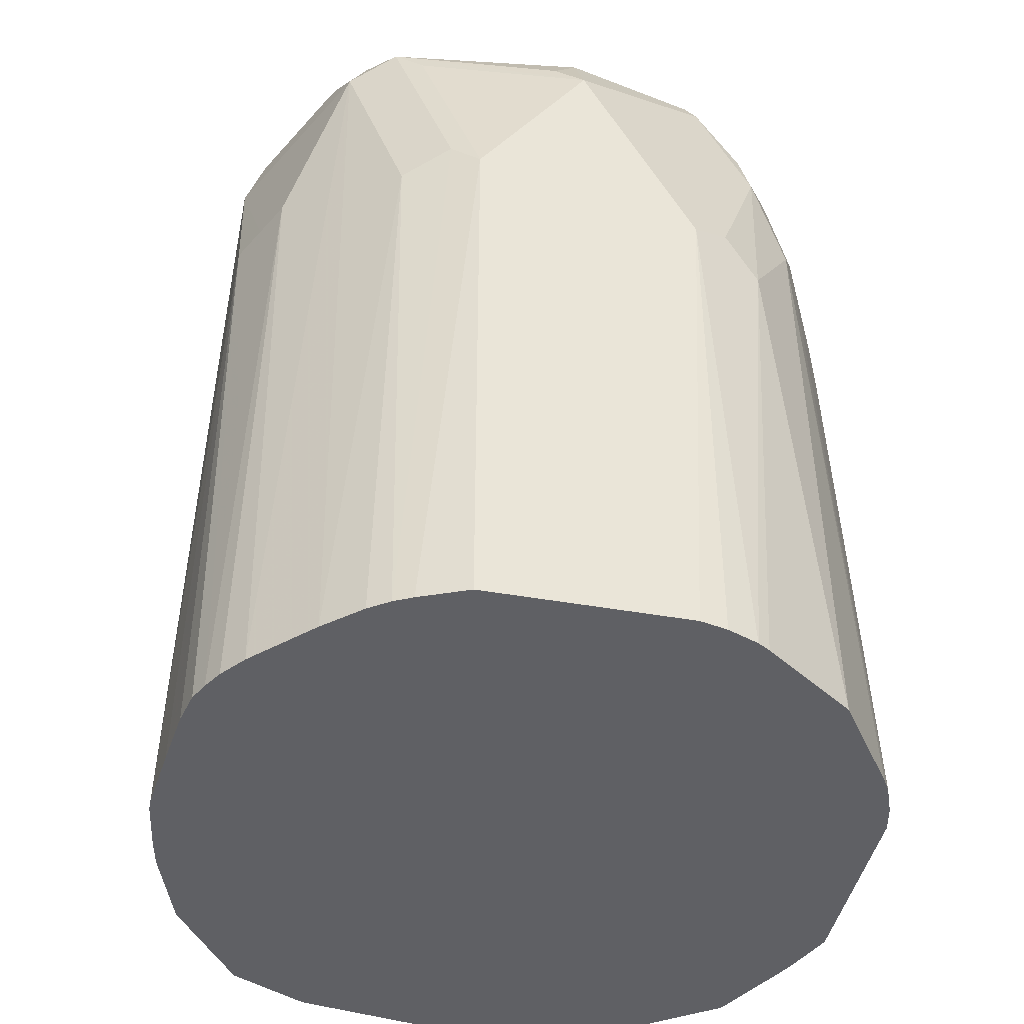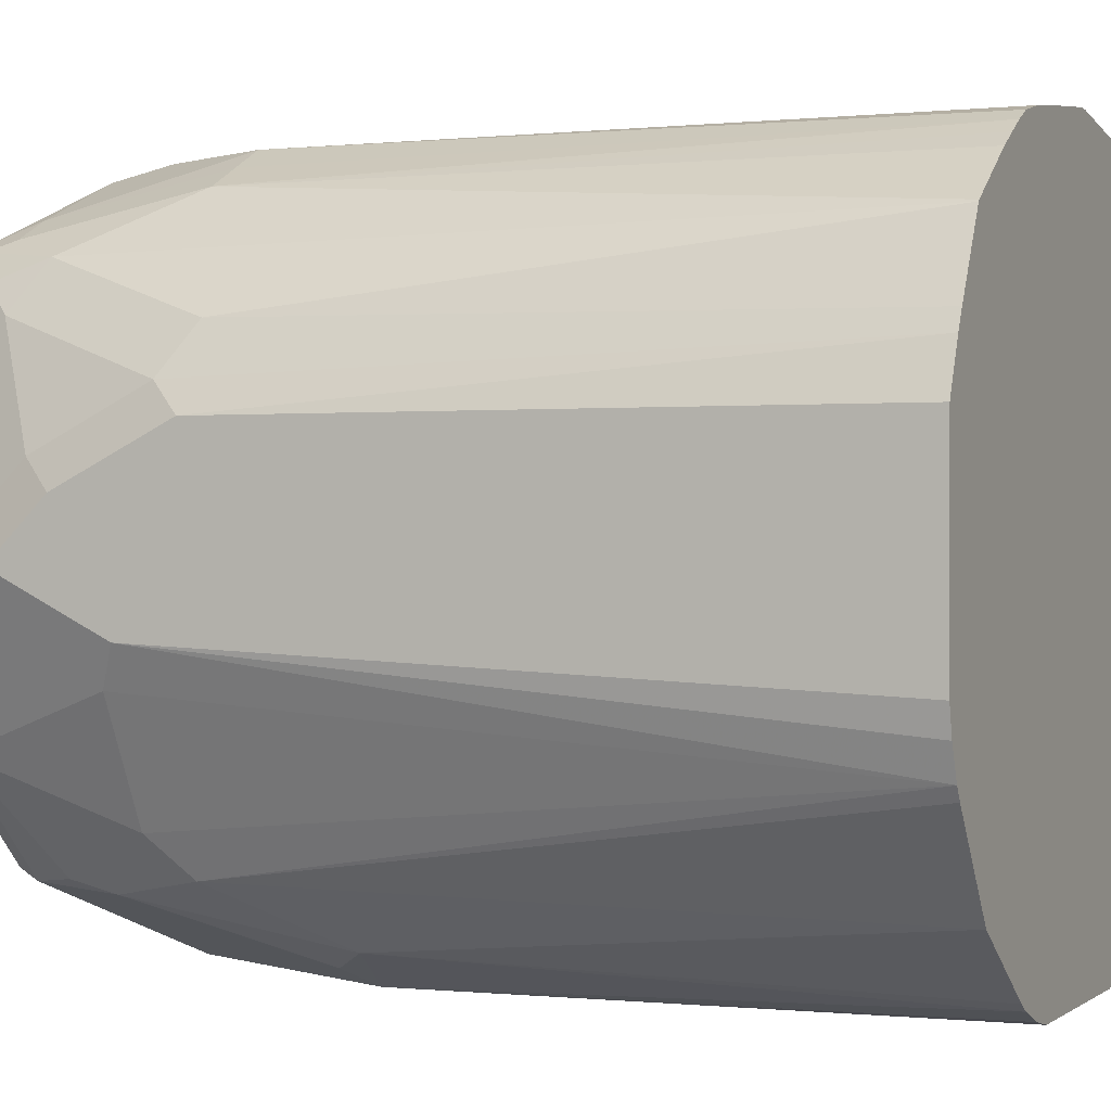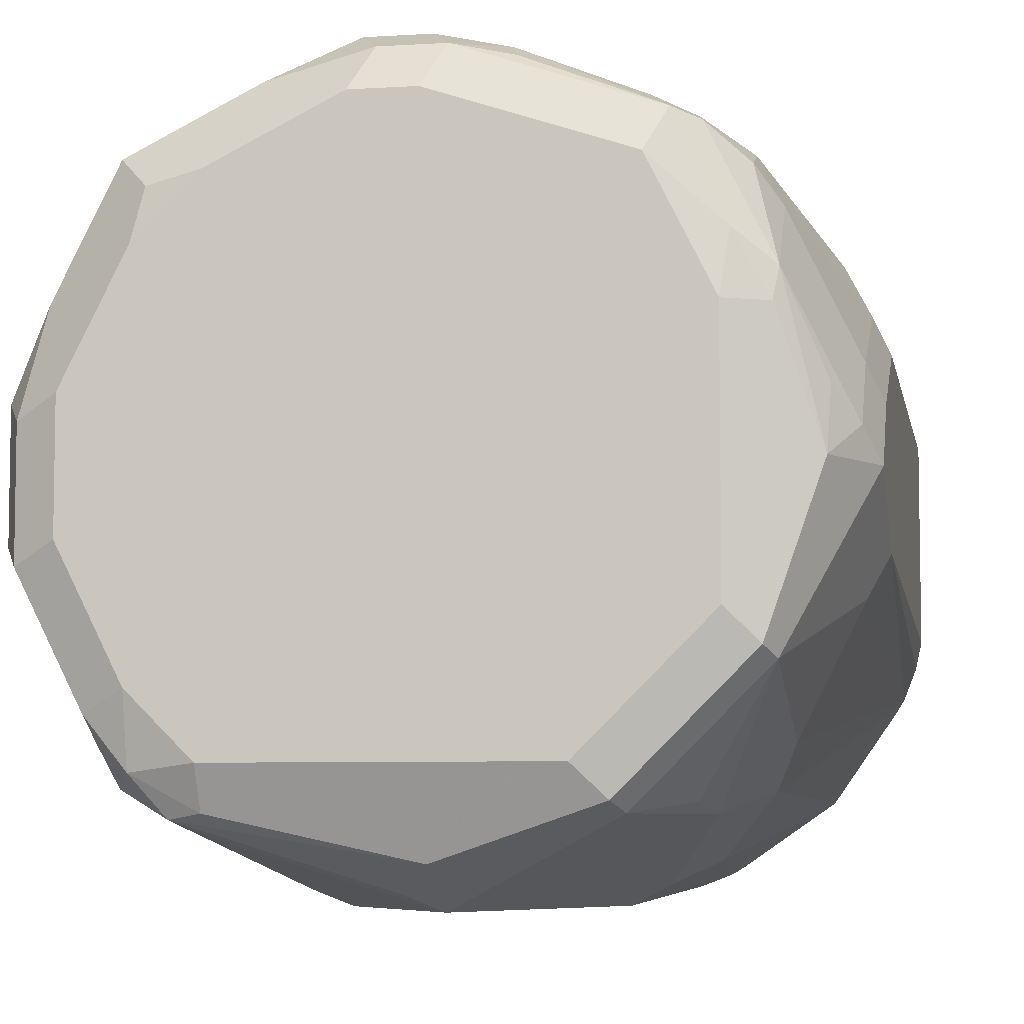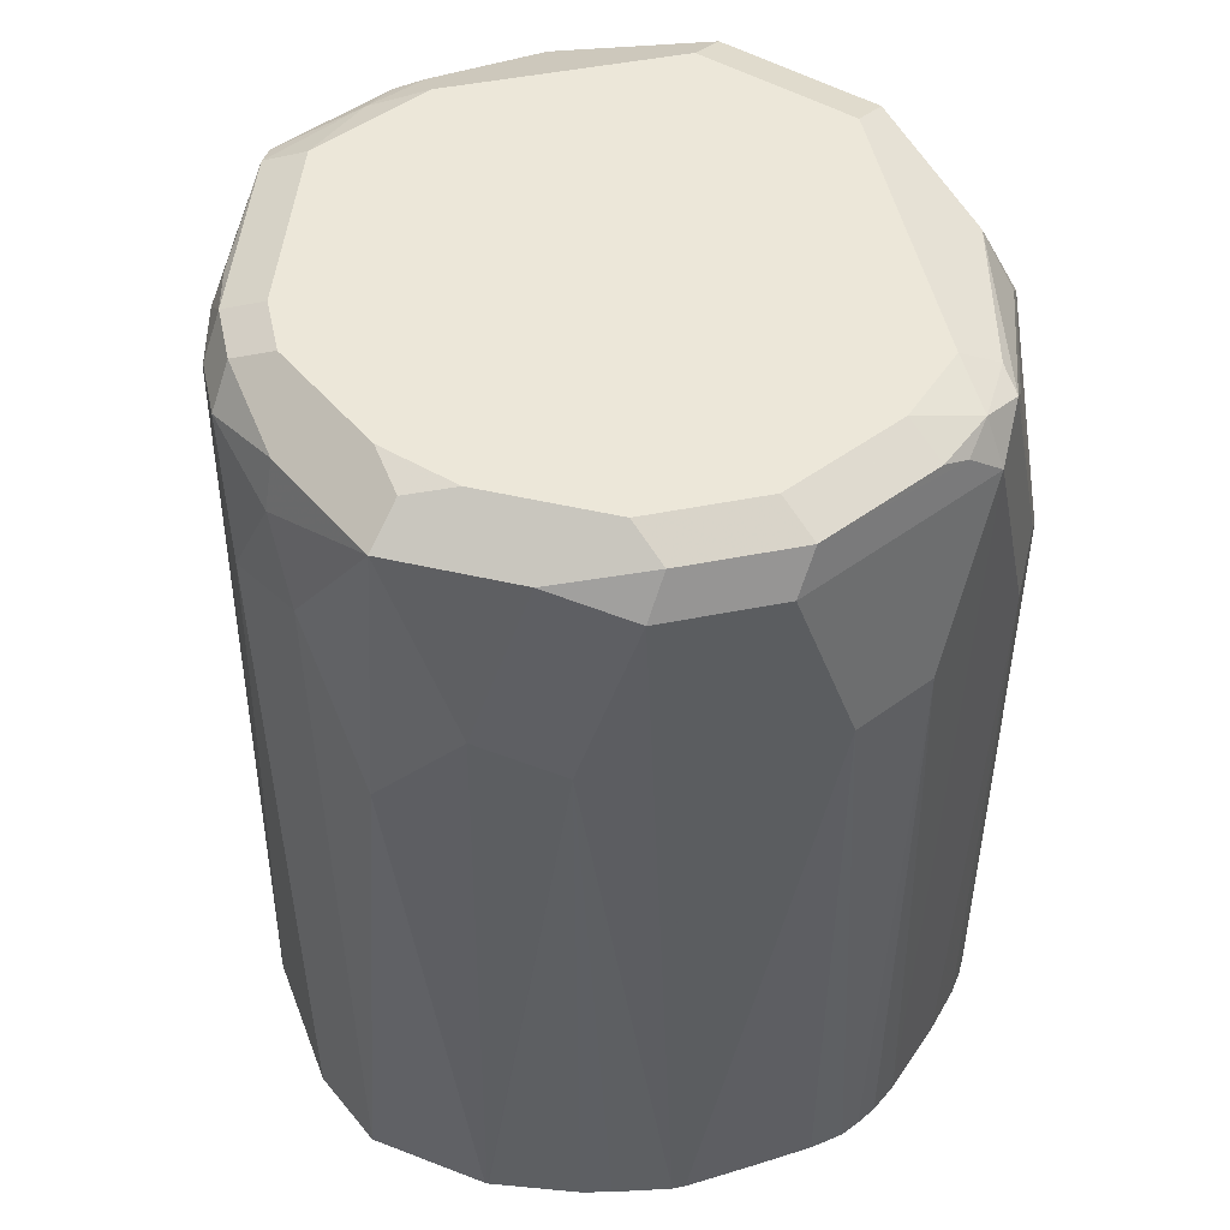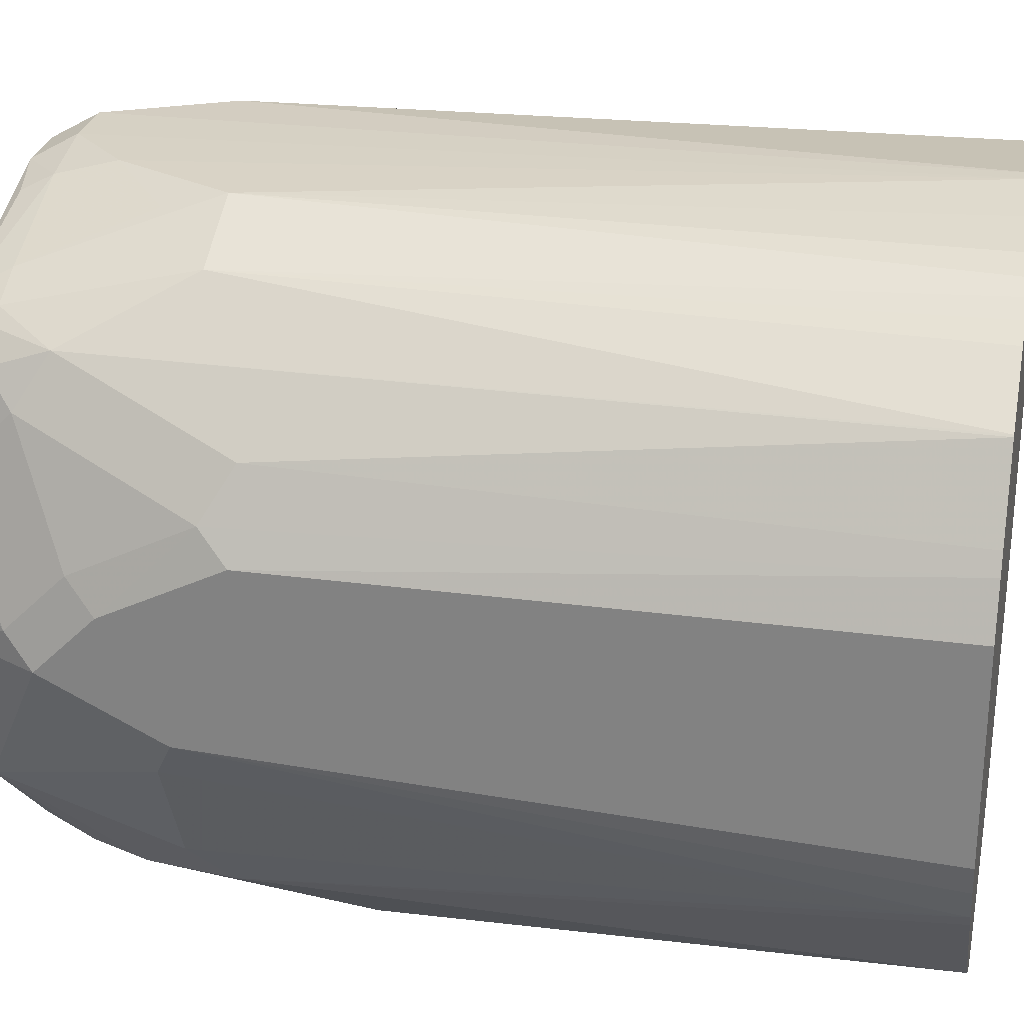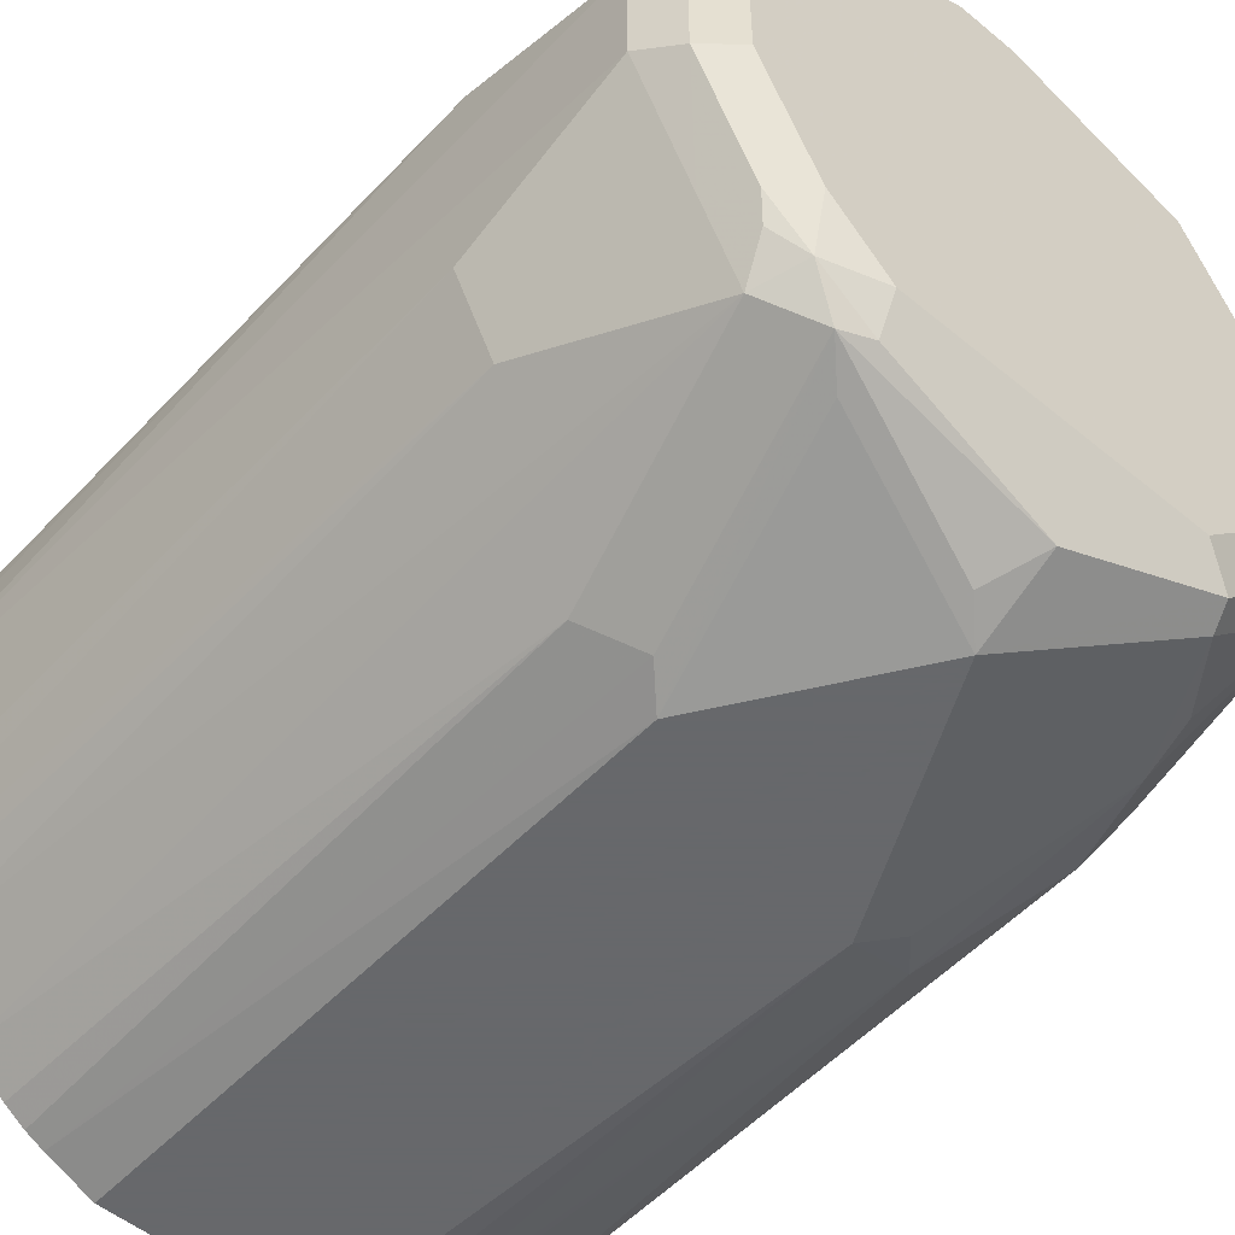
<metadata>
{"format":"obj","ext":"obj","renderer":"f3d","projection":"perspective","resolution":1024,"background":"white","views":[{"elev":-43.9,"azim":168.2,"up":"+Y"},{"elev":0.4,"azim":-66.3,"up":"+Z"},{"elev":-6.4,"azim":-169.8,"up":"+Z"},{"elev":49.7,"azim":77.7,"up":"+Y"},{"elev":27.0,"azim":-78.3,"up":"+Z"},{"elev":-52.3,"azim":138.3,"up":"+Z"}]}
</metadata>
<code>
v -0.1239 0.6292 -0.03133
v -0.1216 0.6292 -0.04127
v -0.1239 0.6292 0.04127
v -0.1239 0.8669 -0.02063
v -0.1173 0.6292 -0.05246
v -0.1165 0.6292 0.05861
v -0.1239 0.8463 0.04127
v -0.1239 0.9082 1.9e-06
v -0.09631 0.9357 -0.05504
v -0.117 0.8738 -0.03438
v -0.1146 0.6292 -0.05692
v -0.09631 0.8738 -0.07567
v -0.08944 0.8601 -0.08944
v -0.1132 0.6292 0.06522
v -0.1187 0.8566 0.0516
v -0.1239 0.8876 0.02064
v -0.1187 0.9185 0.01031
v -0.1101 0.9357 1.9e-06
v -0.09289 0.9443 -0.05159
v -0.05504 0.9357 -0.09631
v -0.07223 0.9134 -0.09289
v -0.08944 0.922 -0.06879
v -0.09095 0.6292 -0.09095
v -0.07567 0.8945 -0.09631
v -0.06879 0.8188 -0.1101
v -0.09851 0.6292 0.09249
v -0.1101 0.8463 0.06879
v -0.09804 0.9185 0.07223
v -0.1187 0.8979 0.03094
v -0.1109 0.9288 0.02064
v -0.09804 0.9392 0.0516
v -0.09631 0.9426 0.04127
v -0.08256 0.9495 0.04127
v -0.08256 0.9495 -0.04127
v -0.06192 0.9495 -0.06192
v -0.05159 0.9443 -0.09289
v 1.9e-06 0.9082 -0.1239
v -0.06192 0.8876 -0.1032
v -0.05692 0.6292 -0.1146
v -0.05504 0.8325 -0.117
v -0.04127 0.8257 -0.1239
v -0.05246 0.6292 -0.1173
v -0.09796 0.6292 0.09301
v -0.08944 0.9082 0.08942
v -0.09029 0.9288 0.08256
v -0.07741 0.9392 0.09287
v -0.08513 0.9443 0.0619
v -0.06192 0.9495 0.08256
v -0.04127 0.9495 -0.08256
v 1.9e-06 0.9357 -0.1101
v 0.01031 0.9185 -0.1187
v 0.07223 0.9392 -0.09804
v 0.0619 0.9288 -0.1032
v 0.04127 0.8463 -0.1239
v -0.03133 0.6292 -0.1239
v -0.04127 0.6292 -0.1216
v -0.07458 0.6292 0.1092
v -0.06879 0.8669 0.1101
v -0.07567 0.9288 0.09631
v -0.06879 0.9426 0.09631
v -0.06192 0.9288 0.1032
v -0.006859 0.9426 0.117
v 1.9e-06 0.9495 0.1032
v 0.0619 0.9495 -0.08256
v 0.0619 0.9426 -0.09631
v 0.08256 0.9443 -0.08513
v 0.08942 0.9288 -0.08944
v 0.0516 0.8566 -0.1187
v 0.05861 0.6292 -0.1165
v 0.04127 0.6292 -0.1239
v -0.06698 0.6292 0.1137
v -0.05504 0.8669 0.117
v -0.05994 0.6292 0.1179
v -0.02321 0.9288 0.1187
v -0.02578 0.9392 0.1135
v -0.04127 0.8669 0.1238
v -0.04384 0.8876 0.1187
v 0.01375 0.9426 0.117
v 1.9e-06 0.9288 0.1238
v 0.02064 0.9495 0.1032
v 0.08256 0.9495 -0.06192
v 0.09631 0.9426 -0.06879
v 0.09287 0.9392 -0.07741
v 0.1032 0.9288 -0.06192
v 0.117 0.8669 -0.05504
v 0.1101 0.8669 -0.06879
v 0.1065 0.6292 -0.07594
v 0.08586 0.6292 -0.09658
v 0.06879 0.8463 -0.1101
v 0.06522 0.6292 -0.1132
v -0.05333 0.6292 0.1212
v -0.02063 0.9082 0.1238
v -0.04127 0.6292 0.1238
v -0.01929 0.6292 0.1265
v 0.005352 0.6292 0.1292
v 0.02064 0.9288 0.1238
v 0.04816 0.9357 0.1101
v 0.0619 0.9495 0.08256
v 0.1032 0.9495 -0.02063
v 0.117 0.9426 -0.02752
v 0.117 0.9288 -0.03438
v 0.1238 0.9288 -0.02063
v 0.1238 0.8669 -0.04127
v 0.1179 0.6292 -0.05994
v 0.1137 0.6292 -0.06698
v 0.07263 0.6292 -0.1082
v 0.00991 0.6292 0.1292
v 0.04127 0.8876 0.1238
v 0.0516 0.9185 0.1135
v 0.08942 0.9357 0.08942
v 0.07912 0.9461 0.07912
v 0.08256 0.9495 0.0619
v 0.1032 0.9495 0.02064
v 0.117 0.9426 0.01375
v 0.1238 0.9288 0.02064
v 0.1292 0.6292 0.005352
v 0.1265 0.6292 -0.01929
v 0.1238 0.6292 -0.04127
v 0.1212 0.6292 -0.05333
v 0.05992 0.6292 0.1218
v 0.06879 0.8945 0.1101
v 0.08791 0.6292 0.1085
v 0.1101 0.9357 0.04816
v 0.09631 0.8394 0.09631
v 0.1101 0.8738 0.06879
v 0.1238 0.8669 0.04127
v 0.1292 0.6292 0.00991
v 0.1131 0.6292 0.073
v 0.1135 0.6296 0.07223
v 0.1137 0.6292 0.07184
v 0.1238 0.6292 0.04127
v 0.126 0.6292 0.03057
v 0.1135 0.6292 0.07223
f 1 2 5
f 61 76 77
f 61 77 74
f 62 78 80
f 62 80 63
f 62 75 74
f 62 74 79
f 62 79 96
f 62 96 78
f 64 81 66
f 64 66 65
f 66 82 83
f 66 83 67
f 66 81 82
f 67 83 84
f 67 84 85
f 67 85 86
f 67 86 87
f 67 87 88
f 67 88 89
f 68 89 90
f 68 90 69
f 72 73 76
f 73 91 76
f 74 77 92
f 74 92 79
f 76 92 77
f 76 91 93
f 76 93 94
f 76 94 95
f 61 72 76
f 76 95 92
f 60 75 62
f 60 61 74
f 41 56 42
f 43 57 58
f 43 58 44
f 44 59 46
f 44 46 45
f 44 58 59
f 46 60 47
f 46 59 61
f 46 61 60
f 47 60 48
f 48 60 62
f 48 62 63
f 49 64 50
f 50 64 65
f 50 65 52
f 50 52 51
f 52 65 66
f 52 66 67
f 52 67 89
f 52 89 68
f 52 68 54
f 52 54 53
f 54 68 69
f 54 69 70
f 57 71 58
f 58 72 61
f 58 61 59
f 58 71 73
f 58 73 72
f 60 74 75
f 41 55 56
f 78 96 97
f 79 92 95
f 103 117 118
f 103 118 119
f 103 119 104
f 107 120 108
f 108 121 109
f 108 120 122
f 108 122 121
f 109 121 110
f 110 123 111
f 110 121 124
f 110 124 125
f 110 125 123
f 111 123 112
f 112 123 113
f 113 123 114
f 115 123 125
f 115 125 126
f 115 126 127
f 121 122 124
f 122 128 124
f 124 128 129
f 124 129 125
f 125 129 126
f 126 129 130
f 126 130 131
f 126 131 132
f 126 132 127
f 128 133 129
f 129 133 130
f 103 116 117
f 78 97 80
f 102 116 103
f 102 115 127
f 79 95 107
f 79 107 96
f 80 97 98
f 81 99 100
f 81 100 82
f 82 100 83
f 83 100 84
f 84 100 101
f 84 101 85
f 85 101 102
f 85 102 103
f 85 103 104
f 85 104 86
f 86 104 105
f 86 105 87
f 88 106 89
f 89 106 90
f 96 107 108
f 96 108 109
f 96 109 97
f 97 109 110
f 97 110 111
f 97 111 98
f 98 111 112
f 99 113 114
f 99 114 100
f 100 102 101
f 100 114 115
f 100 115 102
f 102 127 116
f 37 40 38
f 114 123 115
f 37 55 41
f 1 71 57
f 1 57 43
f 1 43 26
f 1 26 14
f 1 14 6
f 1 6 3
f 1 3 7
f 1 7 16
f 1 16 8
f 1 8 4
f 1 4 2
f 2 4 5
f 3 6 7
f 4 8 9
f 4 9 10
f 4 10 5
f 5 10 12
f 5 12 13
f 5 13 11
f 6 14 15
f 6 15 7
f 7 15 16
f 8 17 18
f 8 18 19
f 8 19 9
f 8 16 29
f 8 29 17
f 9 19 36
f 9 36 20
f 1 73 71
f 9 20 21
f 1 91 73
f 1 94 93
f 37 41 40
f 1 5 11
f 1 11 23
f 1 23 39
f 1 39 42
f 1 42 56
f 1 56 55
f 1 55 70
f 1 69 90
f 1 90 106
f 1 106 88
f 1 88 87
f 1 87 105
f 1 105 104
f 1 104 119
f 1 119 118
f 1 118 117
f 1 117 116
f 1 116 127
f 1 127 132
f 1 132 131
f 1 131 130
f 1 130 133
f 1 133 128
f 1 128 122
f 1 122 120
f 1 120 107
f 1 107 95
f 1 95 94
f 1 93 91
f 9 21 22
f 1 70 69
f 9 13 12
f 26 43 44
f 26 44 27
f 28 44 45
f 28 45 31
f 31 46 47
f 31 47 32
f 31 45 46
f 32 47 33
f 33 47 48
f 33 48 63
f 33 63 80
f 33 80 98
f 33 98 112
f 33 112 113
f 33 113 99
f 33 99 81
f 33 81 64
f 33 64 49
f 33 49 35
f 33 35 34
f 35 49 36
f 36 49 50
f 36 50 37
f 37 51 52
f 37 52 53
f 37 53 54
f 37 54 70
f 9 22 13
f 37 70 55
f 25 42 39
f 25 41 42
f 37 50 51
f 24 40 25
f 25 40 41
f 13 22 24
f 13 24 25
f 14 26 27
f 9 12 10
f 14 27 15
f 15 27 44
f 15 44 28
f 15 28 29
f 15 29 16
f 17 30 18
f 17 29 28
f 17 28 31
f 17 31 30
f 13 25 23
f 11 13 23
f 18 30 31
f 23 25 39
f 21 24 22
f 20 36 37
f 20 24 21
f 20 38 24
f 20 37 38
f 24 38 40
f 19 35 36
f 19 34 35
f 18 34 19
f 18 33 34
f 18 32 33
f 18 31 32

</code>
